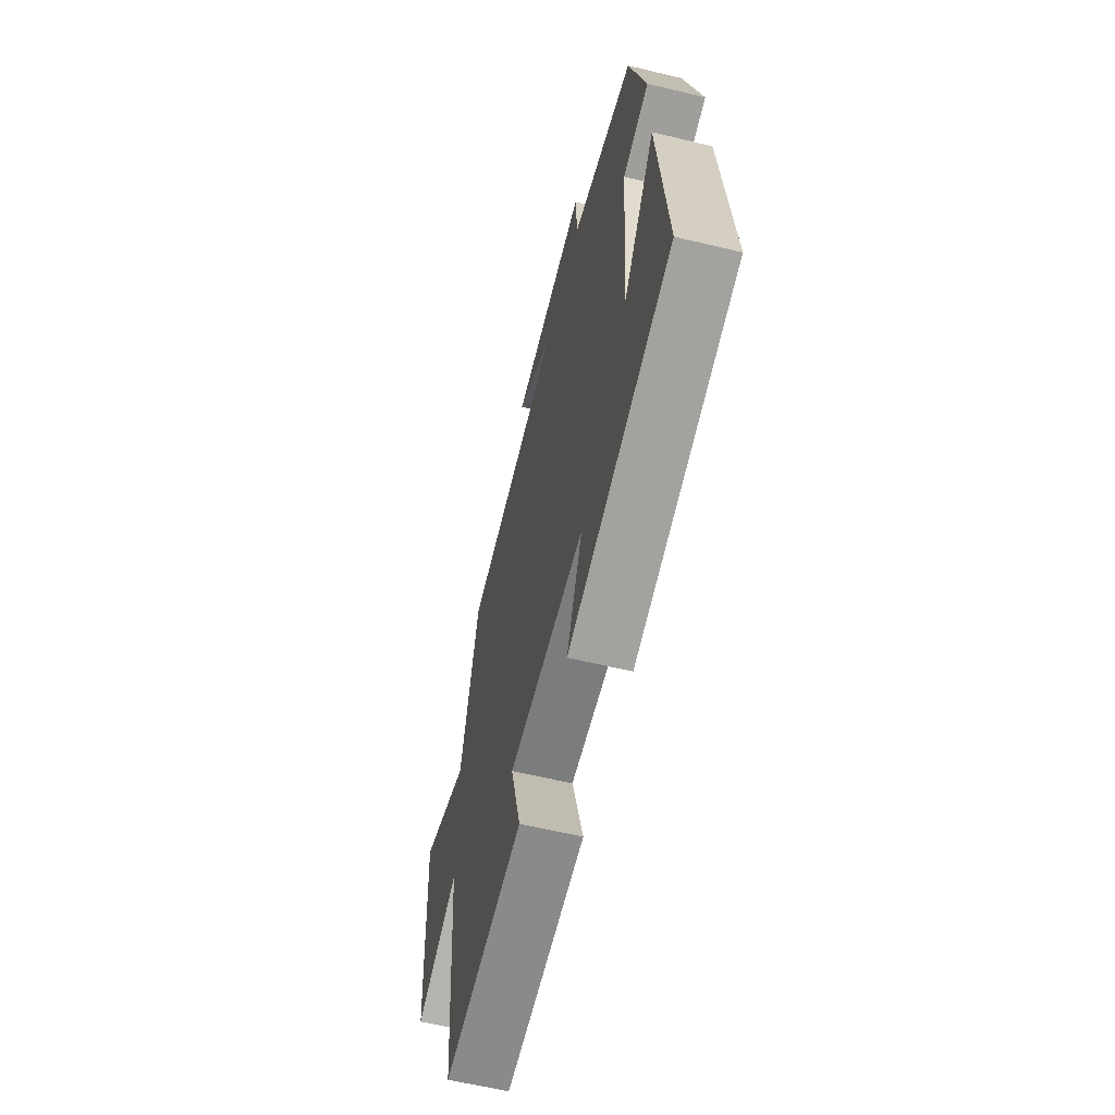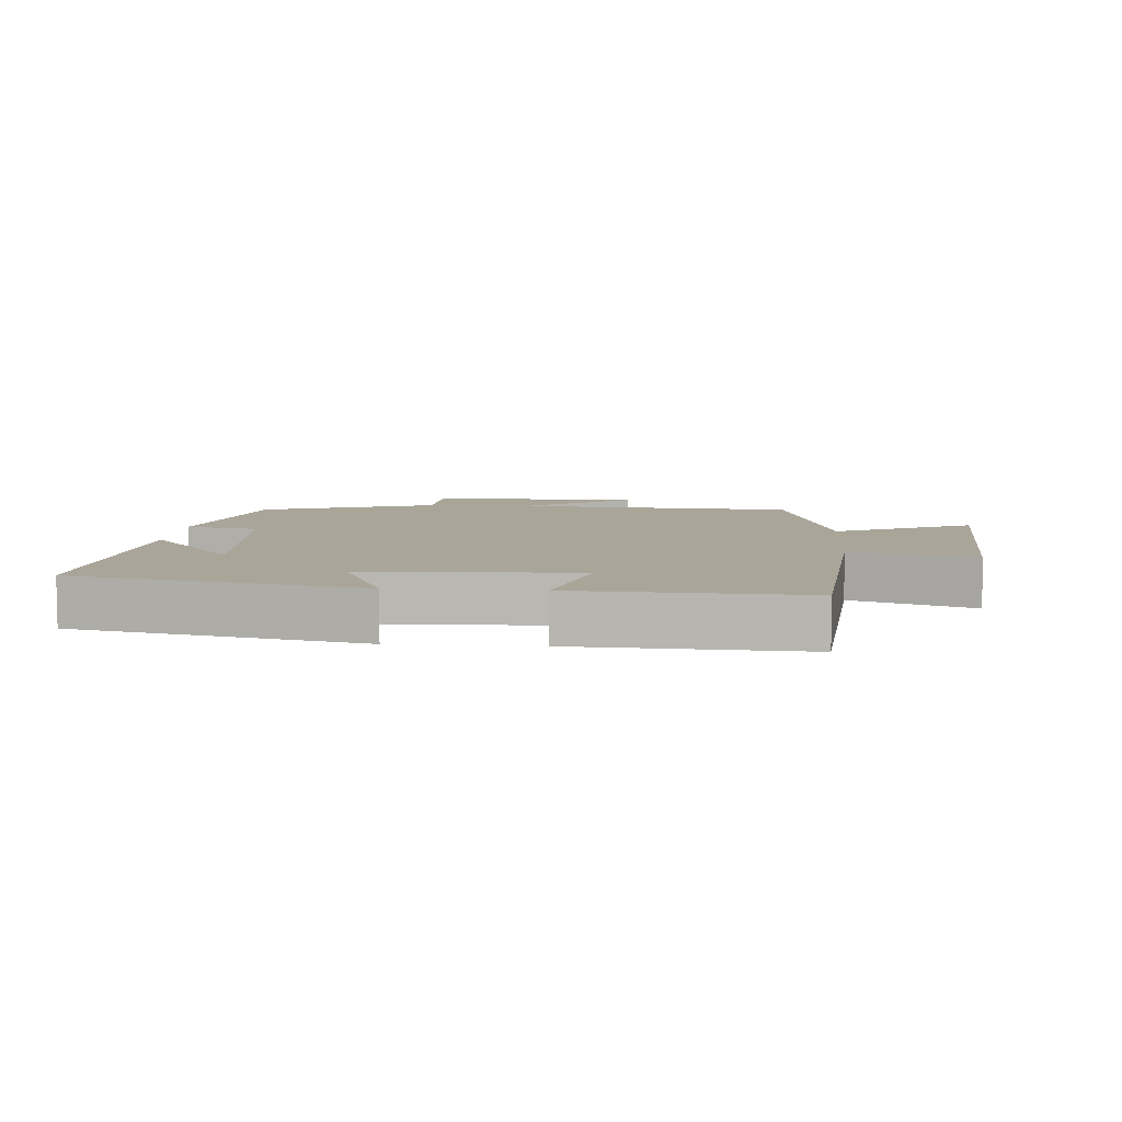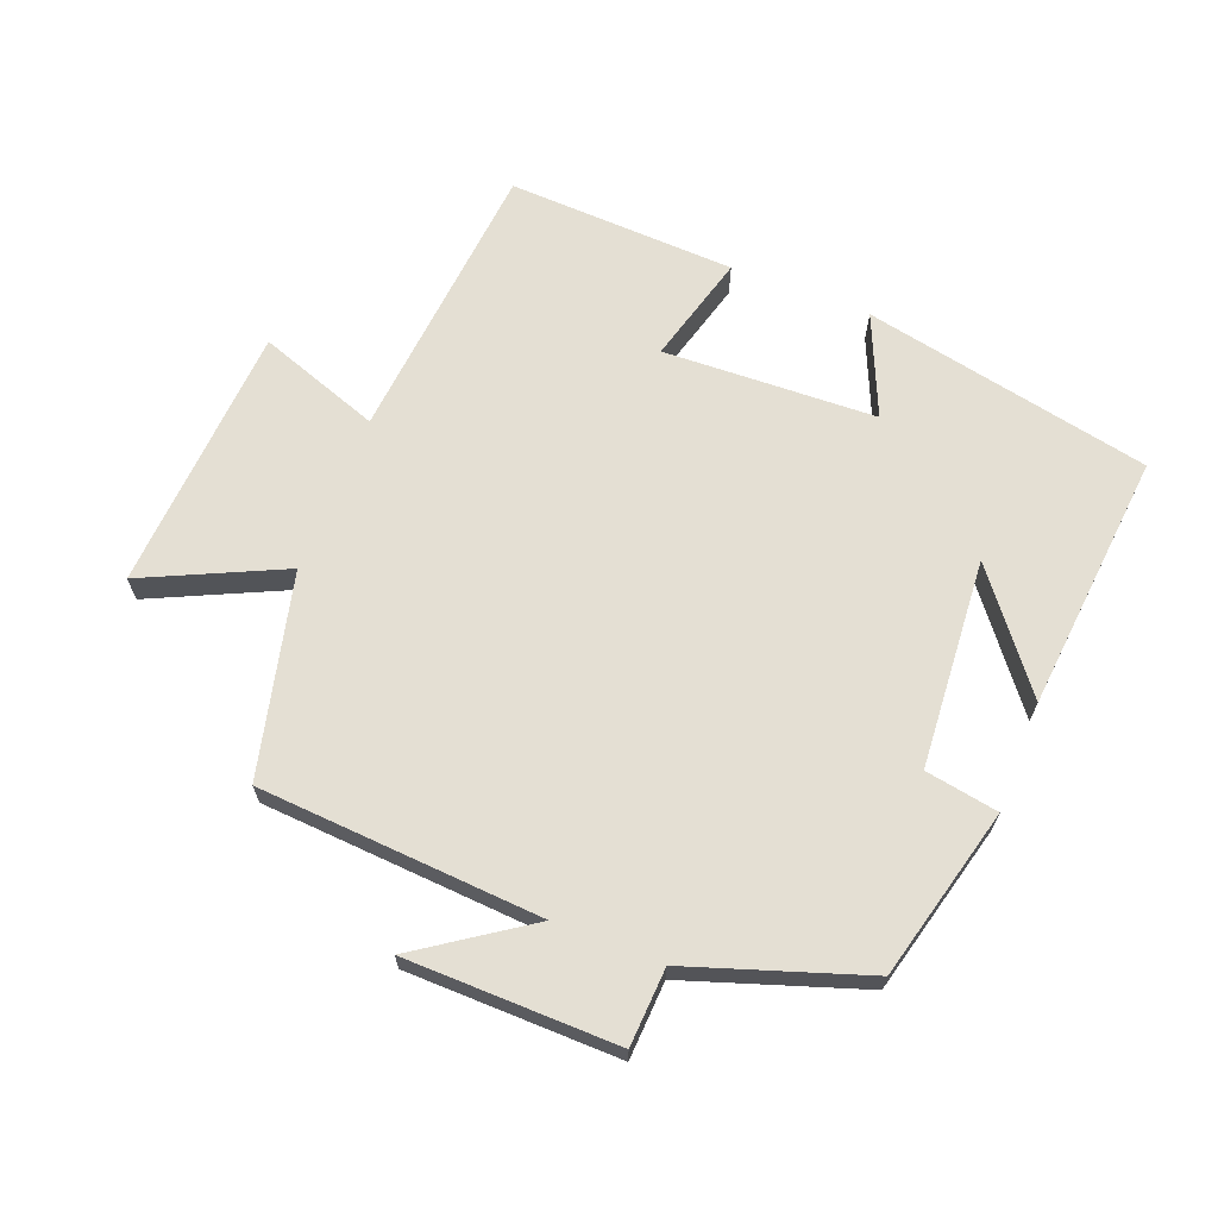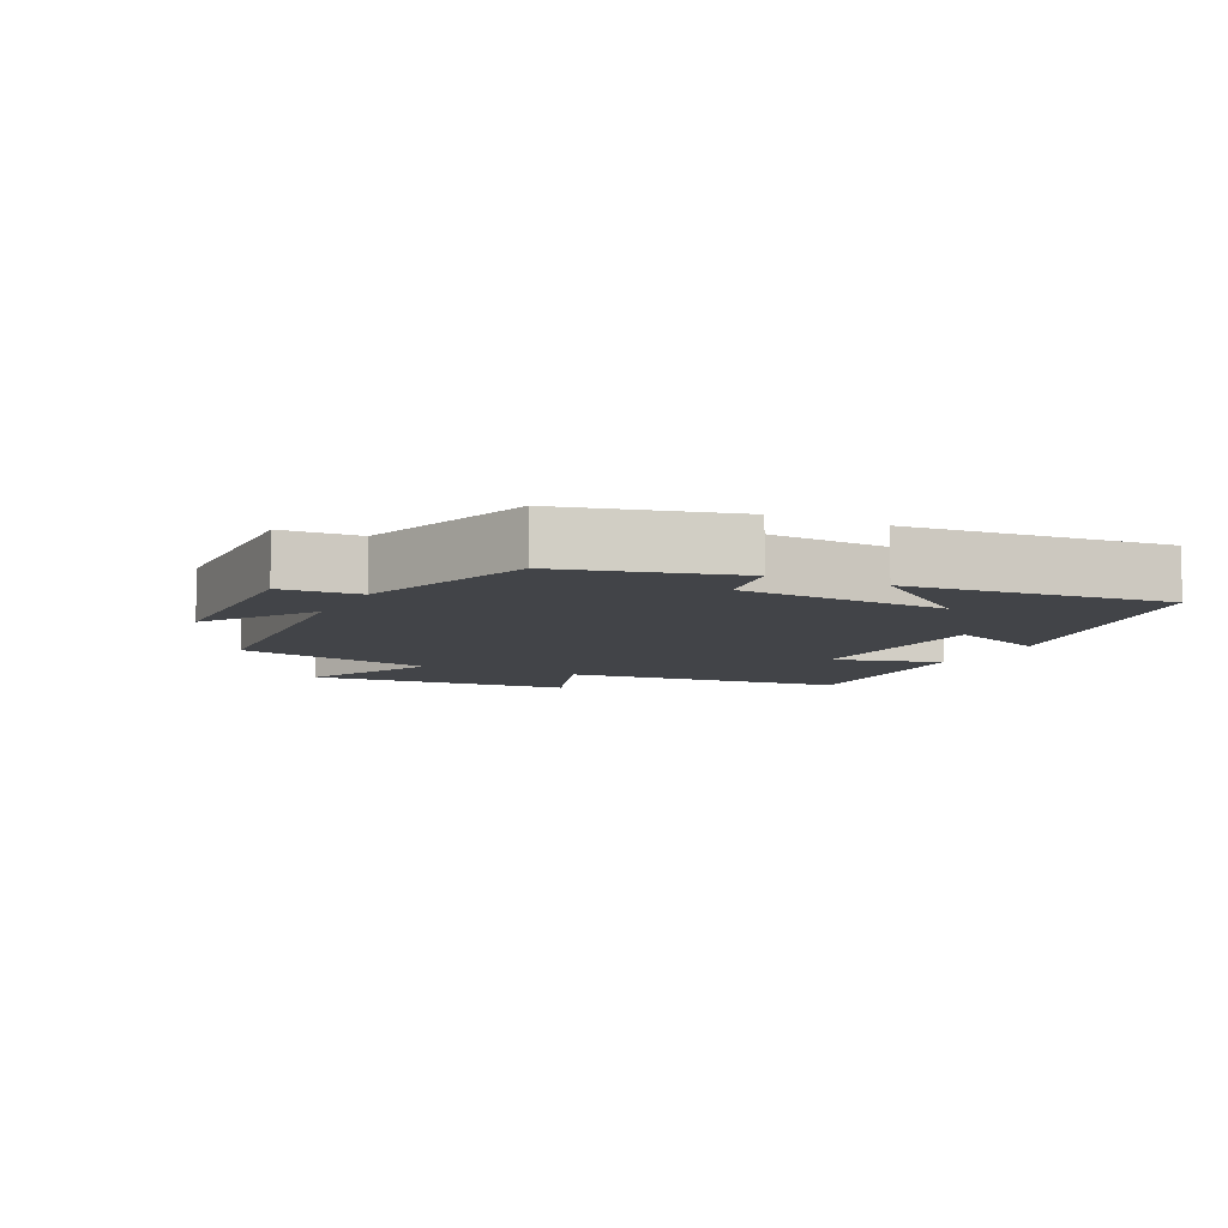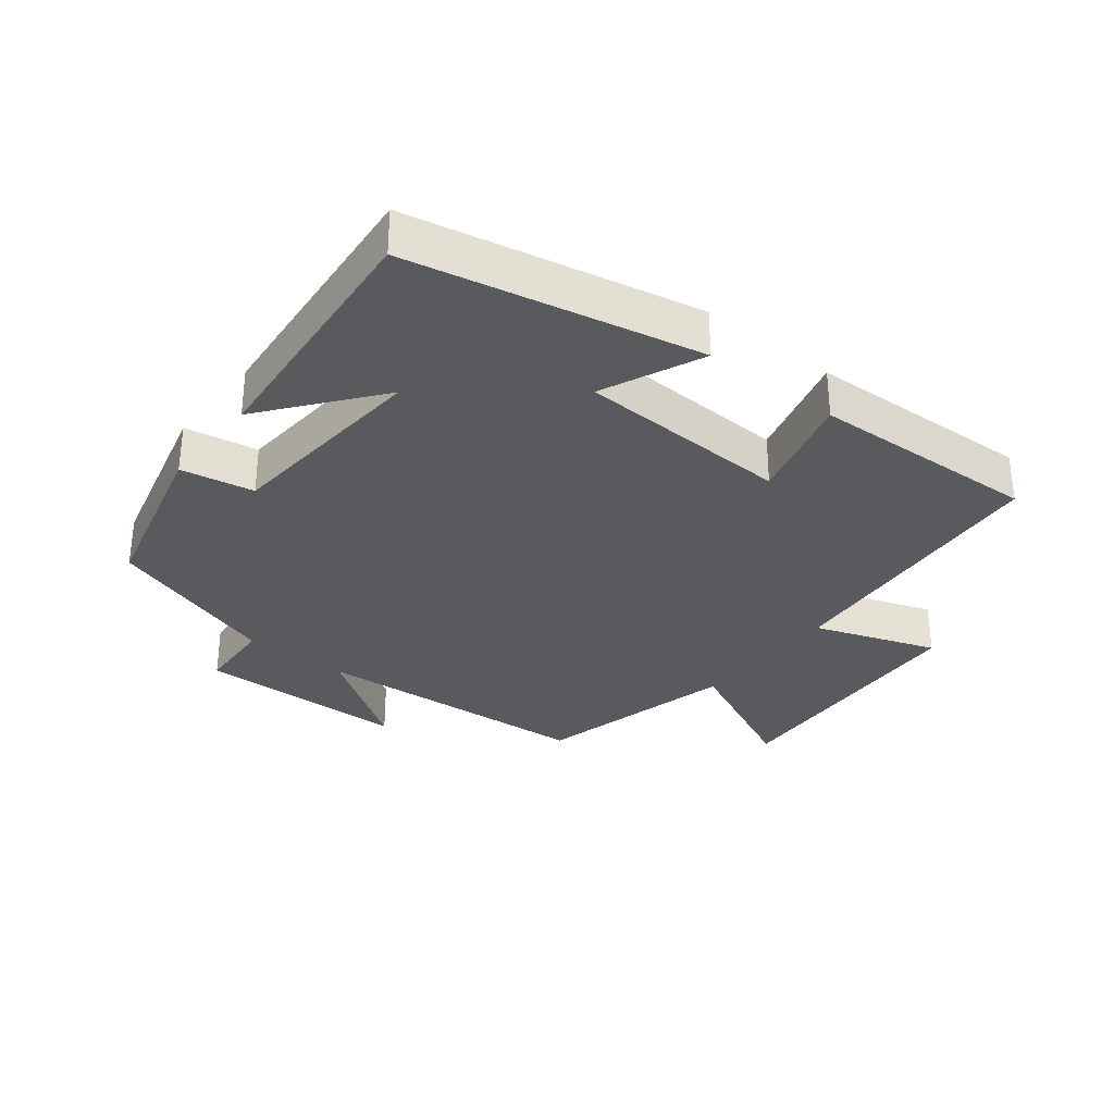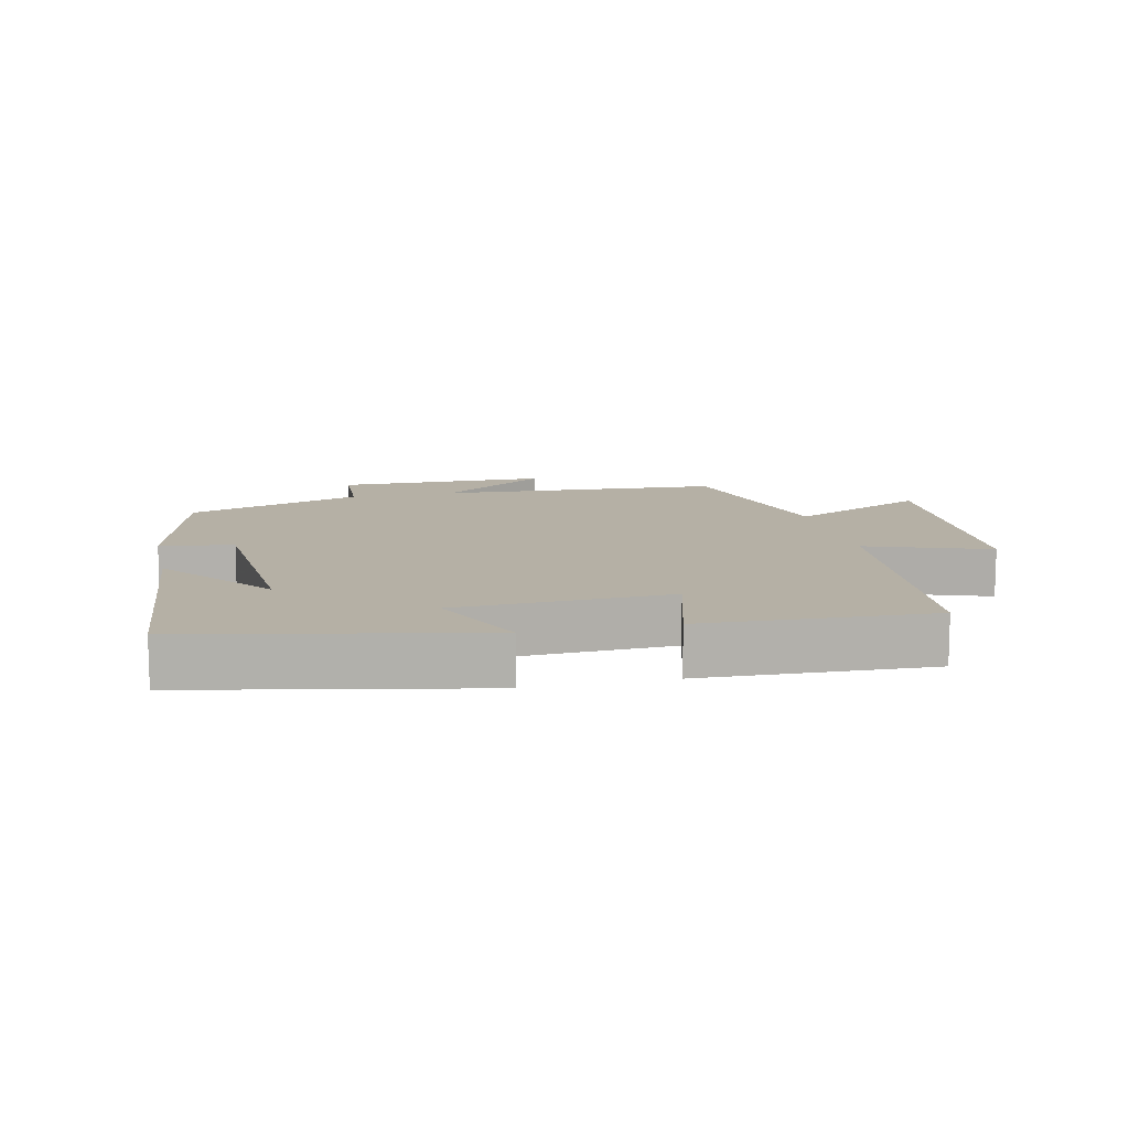
<metadata>
{"format":"obj","ext":"obj","renderer":"f3d","projection":"perspective","resolution":1024,"background":"white","views":[{"elev":-61.1,"azim":76.3,"up":"+Z"},{"elev":7.4,"azim":-175.6,"up":"+Y"},{"elev":66.4,"azim":21.5,"up":"+Y"},{"elev":-7.8,"azim":64.1,"up":"+Y"},{"elev":-31.6,"azim":141.8,"up":"+Y"},{"elev":11.7,"azim":167.4,"up":"+Y"}]}
</metadata>
<code>
v 0.434 0.07 0.41
v 0.5 0.07 0.149
v 0.389 0.07 0.13
v 0.365 0.07 -0.188
v 0.5 0.07 -0.017
v 0.535 0.07 -0.411
v 0.097 0.07 -0.5
v 0.164 0.07 -0.347
v -0.16 0.07 -0.333
v -0.115 0.07 -0.5
v -0.462 0.07 -0.514
v -0.5 0.07 -0.078
v -0.686 0.07 -0.143
v -0.71 0.07 0.265
v -0.5 0.07 0.166
v -0.425 0.07 0.473
v 0.006 0.07 0.5
v -0.16 0.07 0.614
v 0.162 0.07 0.618
v 0.168 0.07 0.5
v 0.434 0 0.41
v 0.5 0 0.149
v 0.389 0 0.13
v 0.365 0 -0.188
v 0.5 0 -0.017
v 0.535 0 -0.411
v 0.097 0 -0.5
v 0.164 0 -0.347
v -0.16 0 -0.333
v -0.115 0 -0.5
v -0.462 0 -0.514
v -0.5 0 -0.078
v -0.686 0 -0.143
v -0.71 0 0.265
v -0.5 0 0.166
v -0.425 0 0.473
v 0.006 0 0.5
v -0.16 0 0.614
v 0.162 0 0.618
v 0.168 0 0.5
f 17 18 19 20
f 1 2 3
f 20 1 3
f 17 20 3
f 16 17 3
f 15 16 3
f 12 13 14 15
f 11 12 15
f 10 11 15
f 9 10 15
f 15 3 4
f 9 15 4
f 8 9 4
f 7 8 4
f 6 7 4
f 4 5 6
f 40 39 38 37
f 23 22 21
f 23 21 40
f 23 40 37
f 23 37 36
f 23 36 35
f 35 34 33 32
f 35 32 31
f 35 31 30
f 35 30 29
f 24 23 35
f 24 35 29
f 24 29 28
f 24 28 27
f 24 27 26
f 26 25 24
f 1 21 22 2
f 2 22 23 3
f 3 23 24 4
f 4 24 25 5
f 5 25 26 6
f 6 26 27 7
f 7 27 28 8
f 8 28 29 9
f 9 29 30 10
f 10 30 31 11
f 11 31 32 12
f 12 32 33 13
f 13 33 34 14
f 14 34 35 15
f 15 35 36 16
f 16 36 37 17
f 17 37 38 18
f 18 38 39 19
f 19 39 40 20
f 20 40 21 1

</code>
